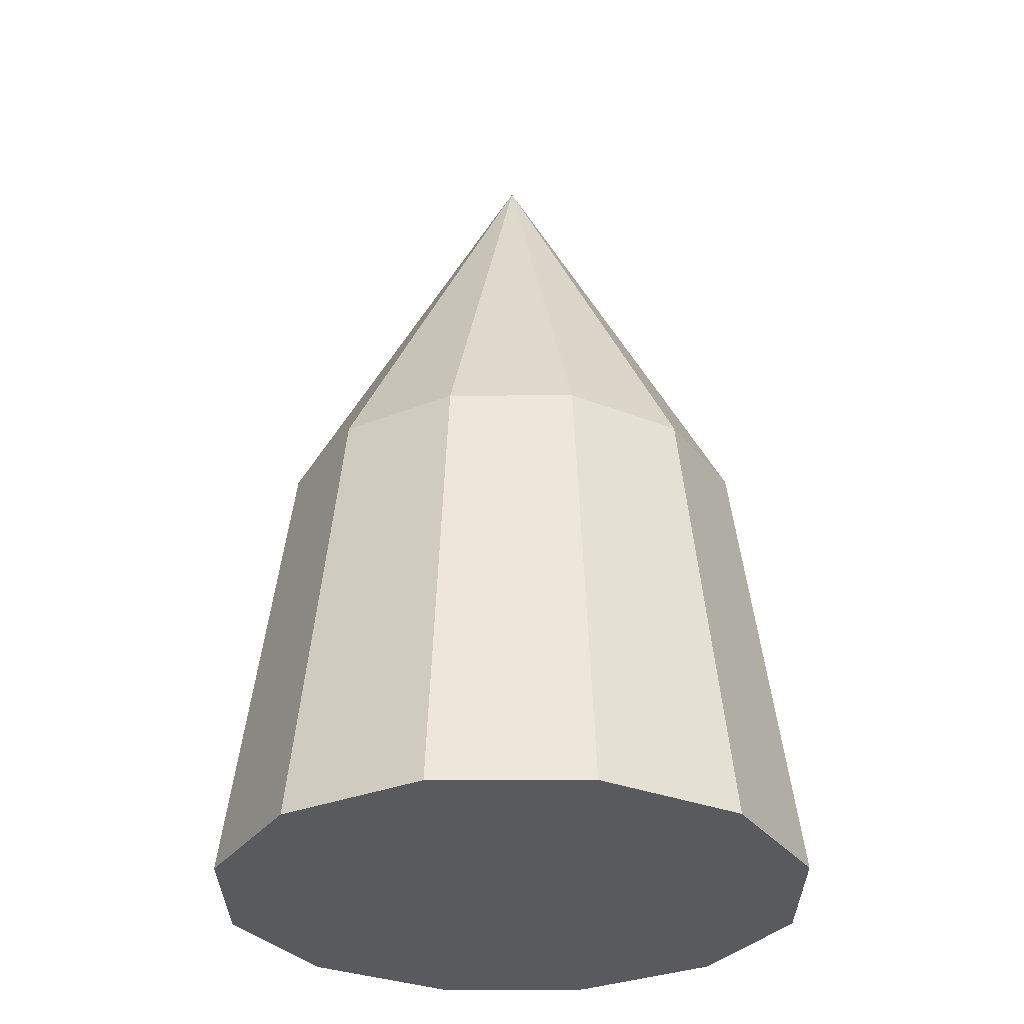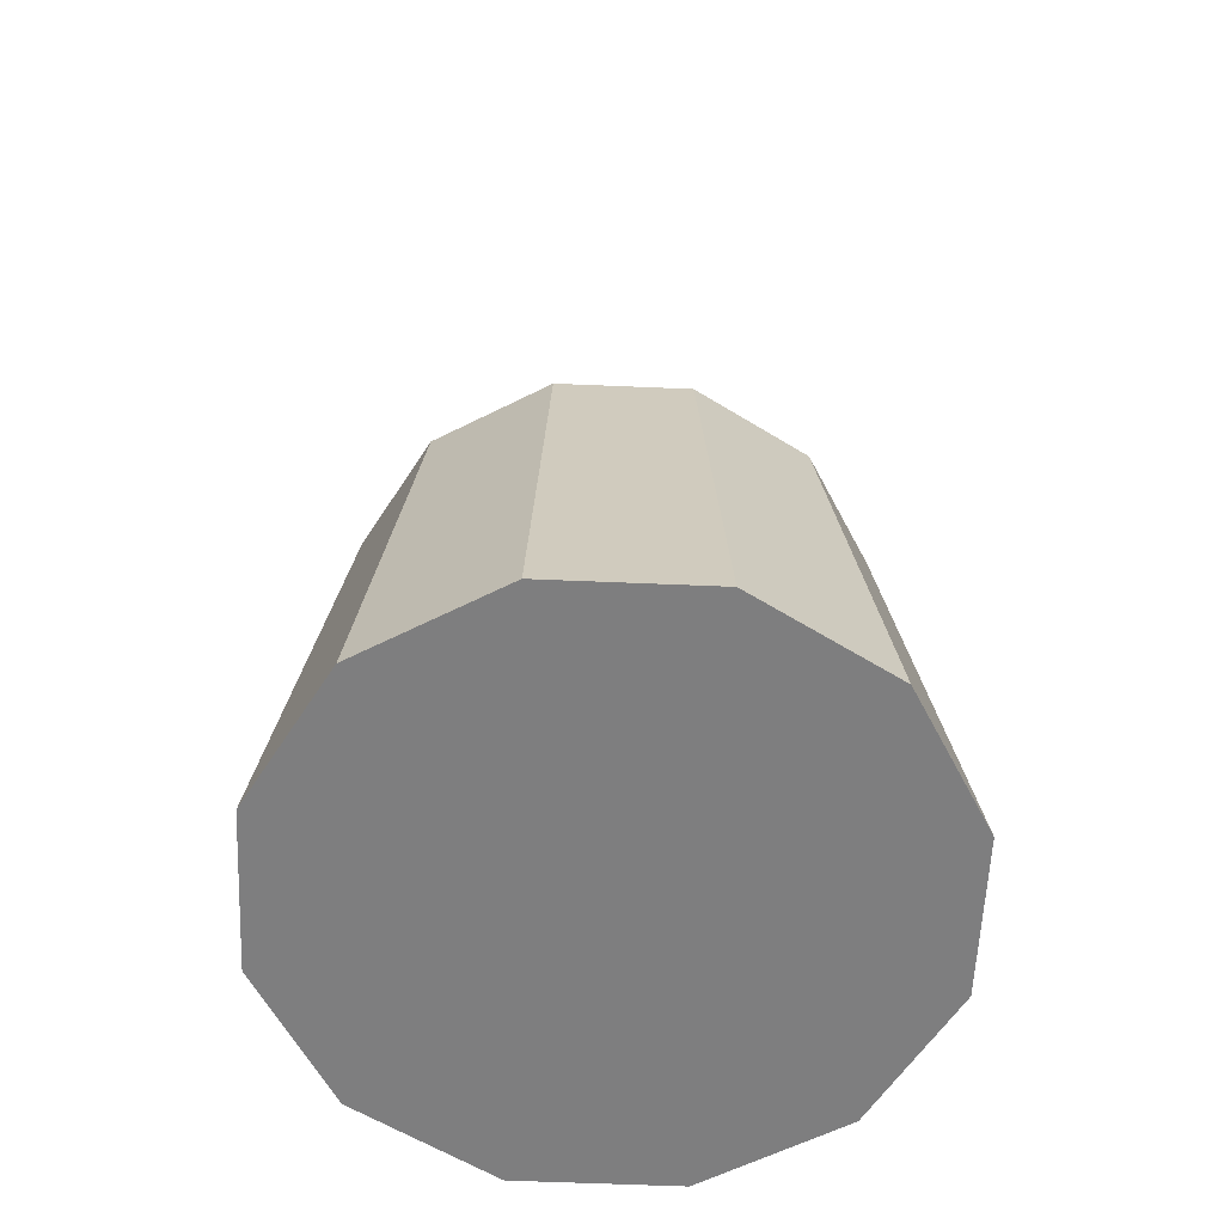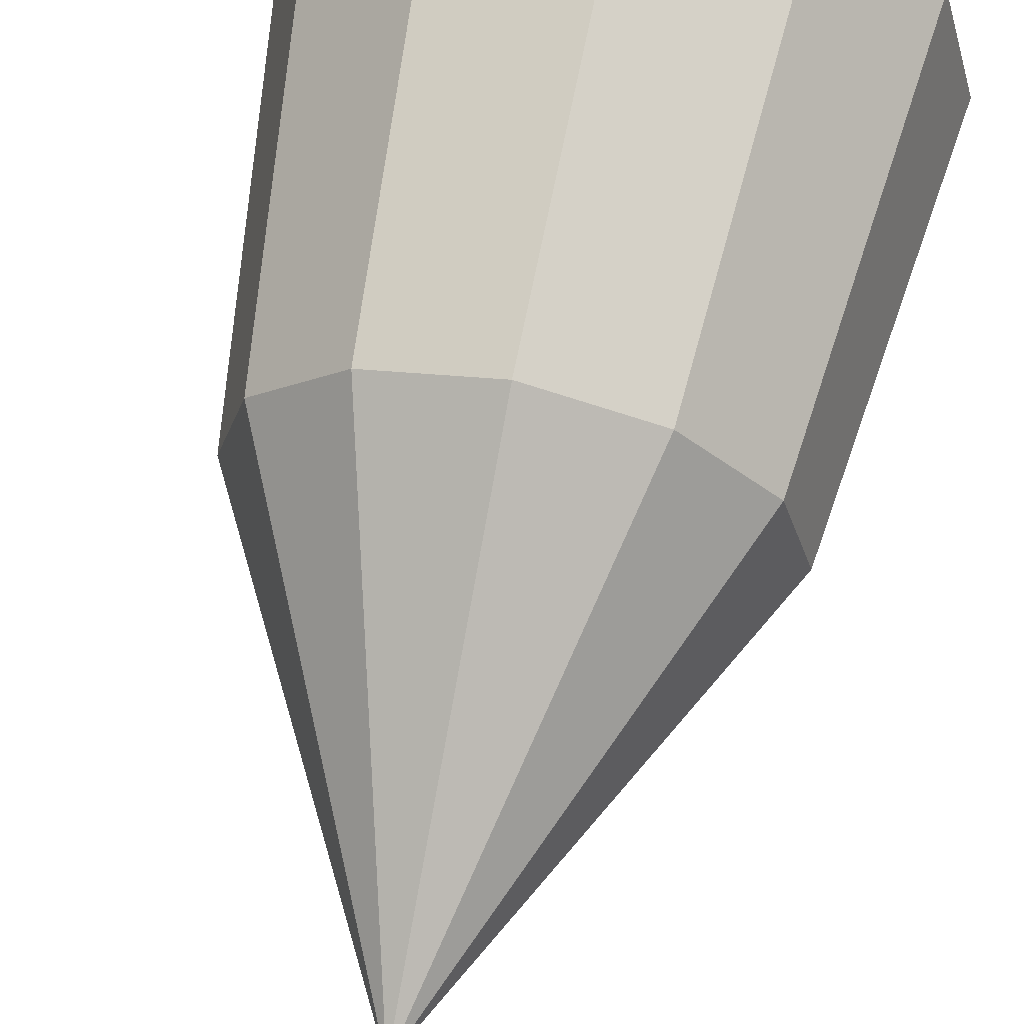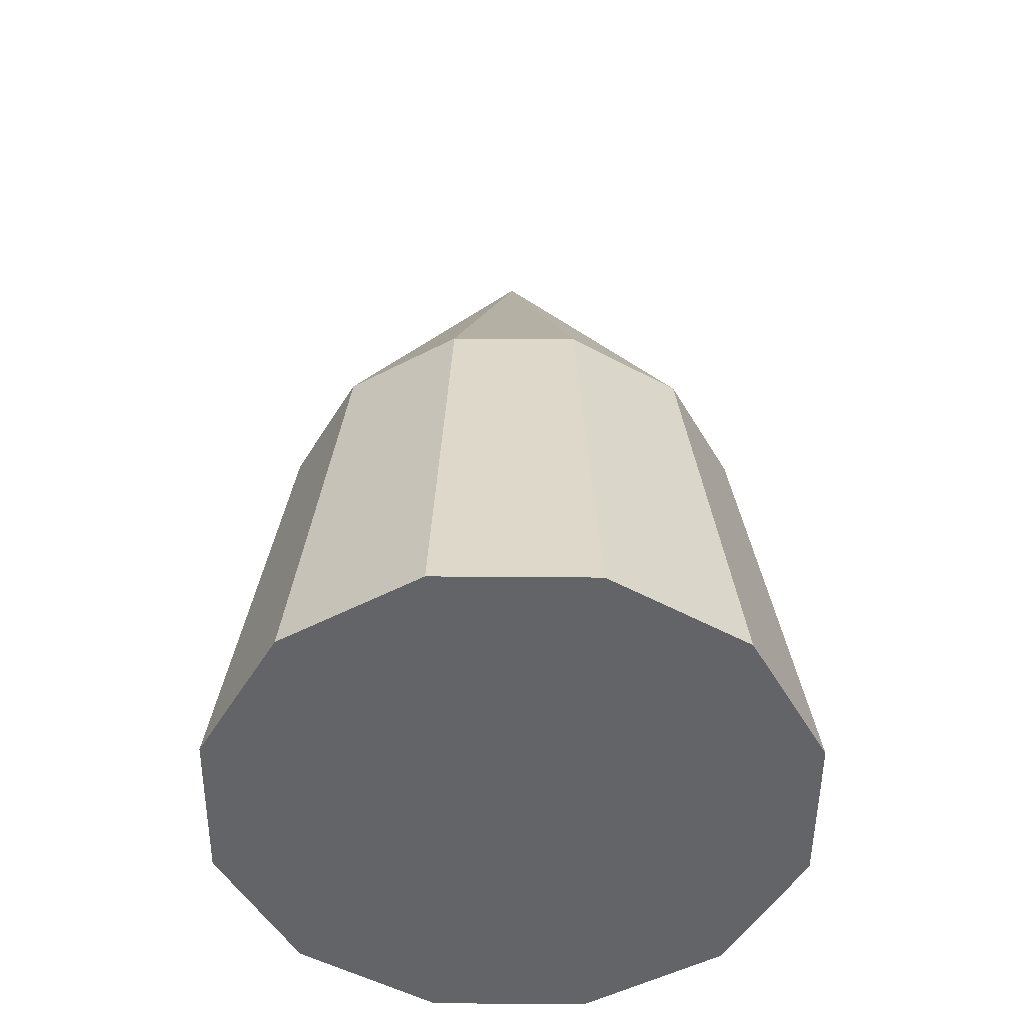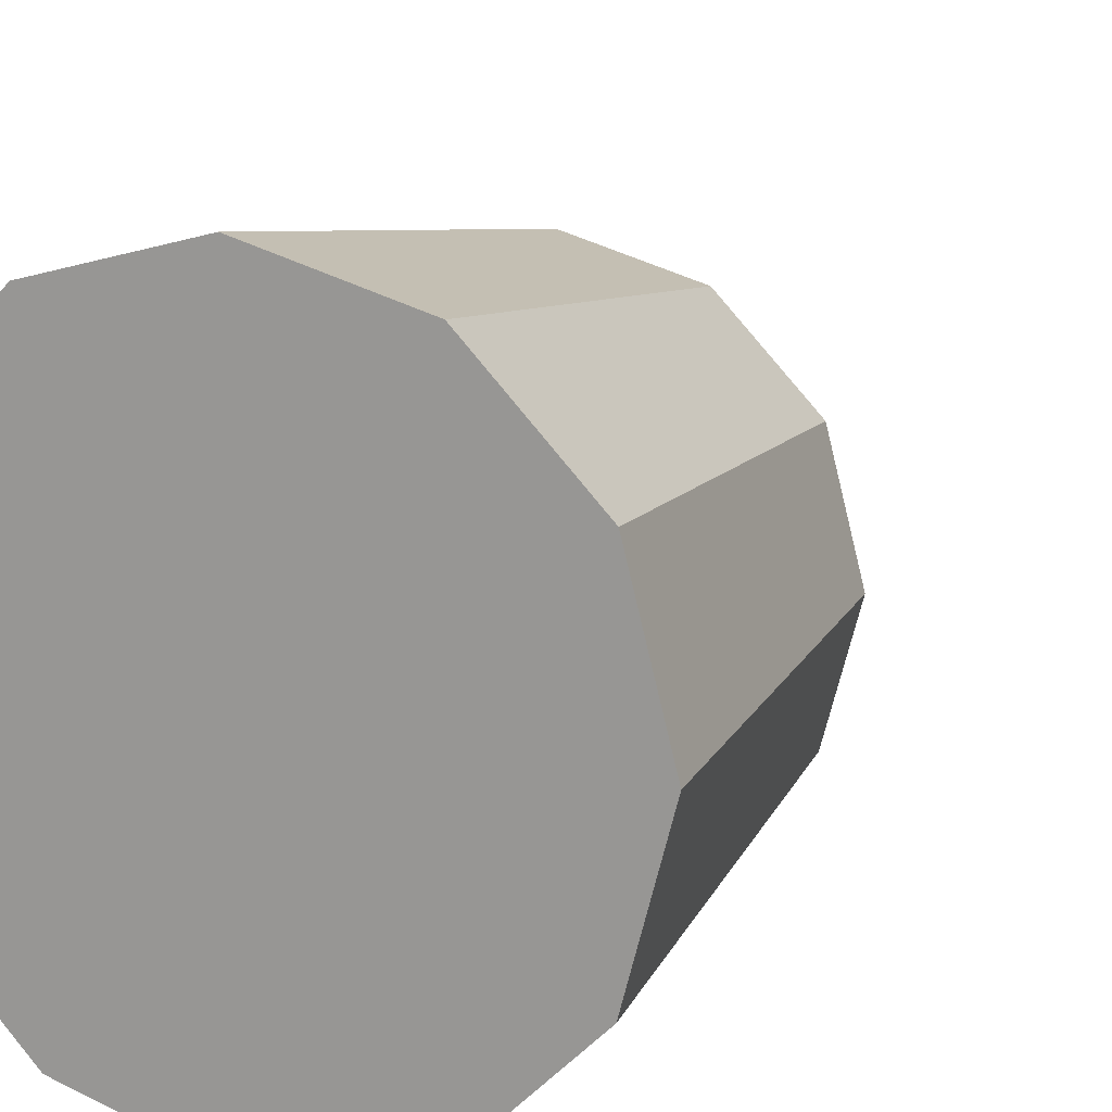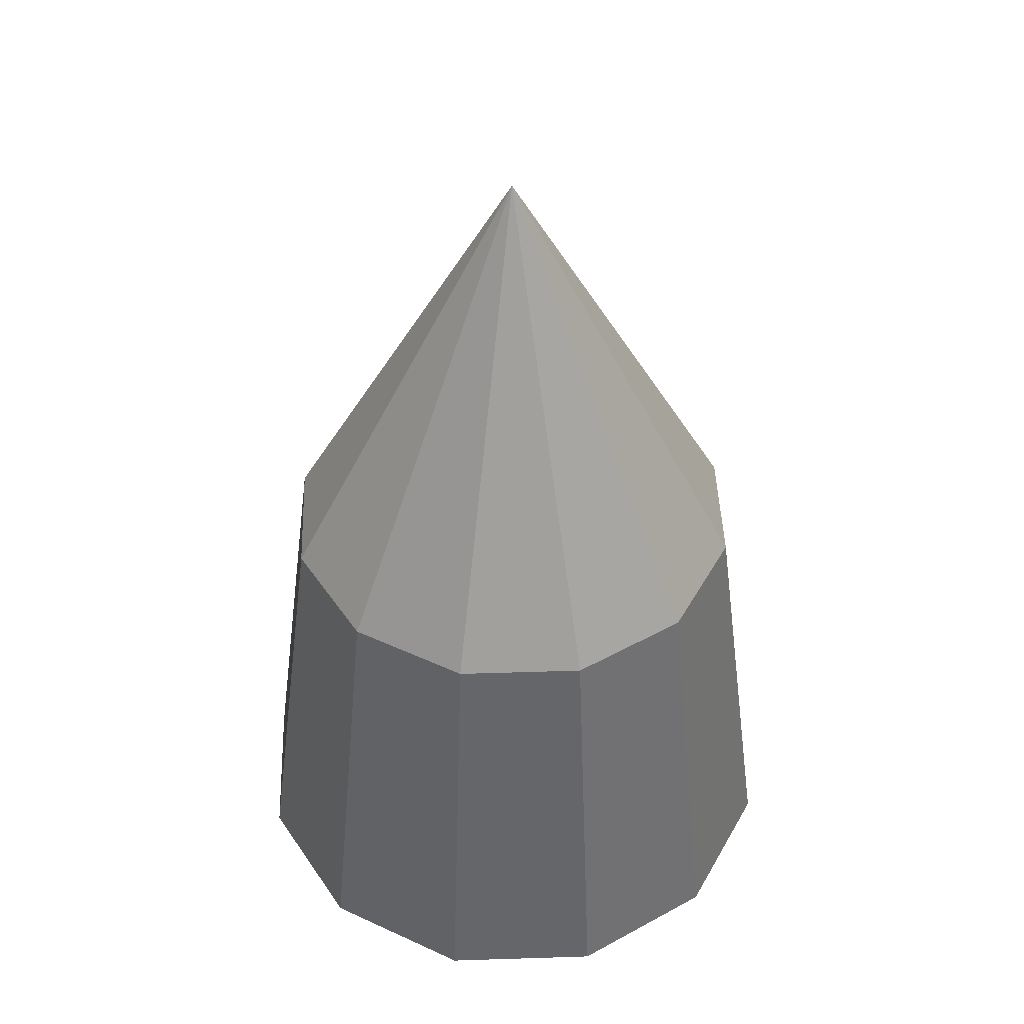
<metadata>
{"format":"obj","ext":"obj","renderer":"f3d","projection":"perspective","resolution":1024,"background":"white","views":[{"elev":-30.8,"azim":75.2,"up":"+Y"},{"elev":-59.5,"azim":72.5,"up":"+Y"},{"elev":66.7,"azim":-168.2,"up":"+Z"},{"elev":-51.2,"azim":-165.5,"up":"+Y"},{"elev":14.4,"azim":26.1,"up":"+Z"},{"elev":45.8,"azim":102.9,"up":"+Y"}]}
</metadata>
<code>
o Circle
v -0 1.5 -0.8
v 0 3 0
v 0.4 1.5 -0.6928
v 0.6928 1.5 -0.4
v 0.8 1.5 0
v 0.6928 1.5 0.4
v 0.4 1.5 0.6928
v 0 1.5 0.8
v -0.4 1.5 0.6928
v -0.6928 1.5 0.4
v -0.8 1.5 0
v -0.6928 1.5 -0.4
v -0.4 1.5 -0.6928
v -0 0 -1
v 0.5 0 -0.866
v 0.866 0 -0.5
v 1 0 0
v 0.866 0 0.5
v 0.5 0 0.866
v 0 0 1
v -0.5 0 0.866
v -0.866 0 0.5
v -1 0 0
v -0.866 0 -0.5
v -0.5 0 -0.866
f 12 2 13
f 1 2 3
f 11 2 12
f 10 2 11
f 9 2 10
f 8 2 9
f 7 2 8
f 6 2 7
f 5 2 6
f 4 2 5
f 13 2 1
f 3 2 4
f 1 3 15
f 17 23 25
f 9 21 20
f 4 16 15
f 11 23 22
f 6 18 17
f 13 25 24
f 8 20 19
f 10 22 21
f 1 14 25
f 5 17 16
f 11 12 24
f 7 19 18
f 14 1 15
f 25 14 15
f 15 16 17
f 17 18 19
f 19 20 21
f 21 22 23
f 23 24 25
f 25 15 17
f 17 19 21
f 21 23 17
f 8 9 20
f 3 4 15
f 10 11 22
f 5 6 17
f 12 13 24
f 7 8 19
f 9 10 21
f 13 1 25
f 4 5 16
f 23 11 24
f 6 7 18

</code>
